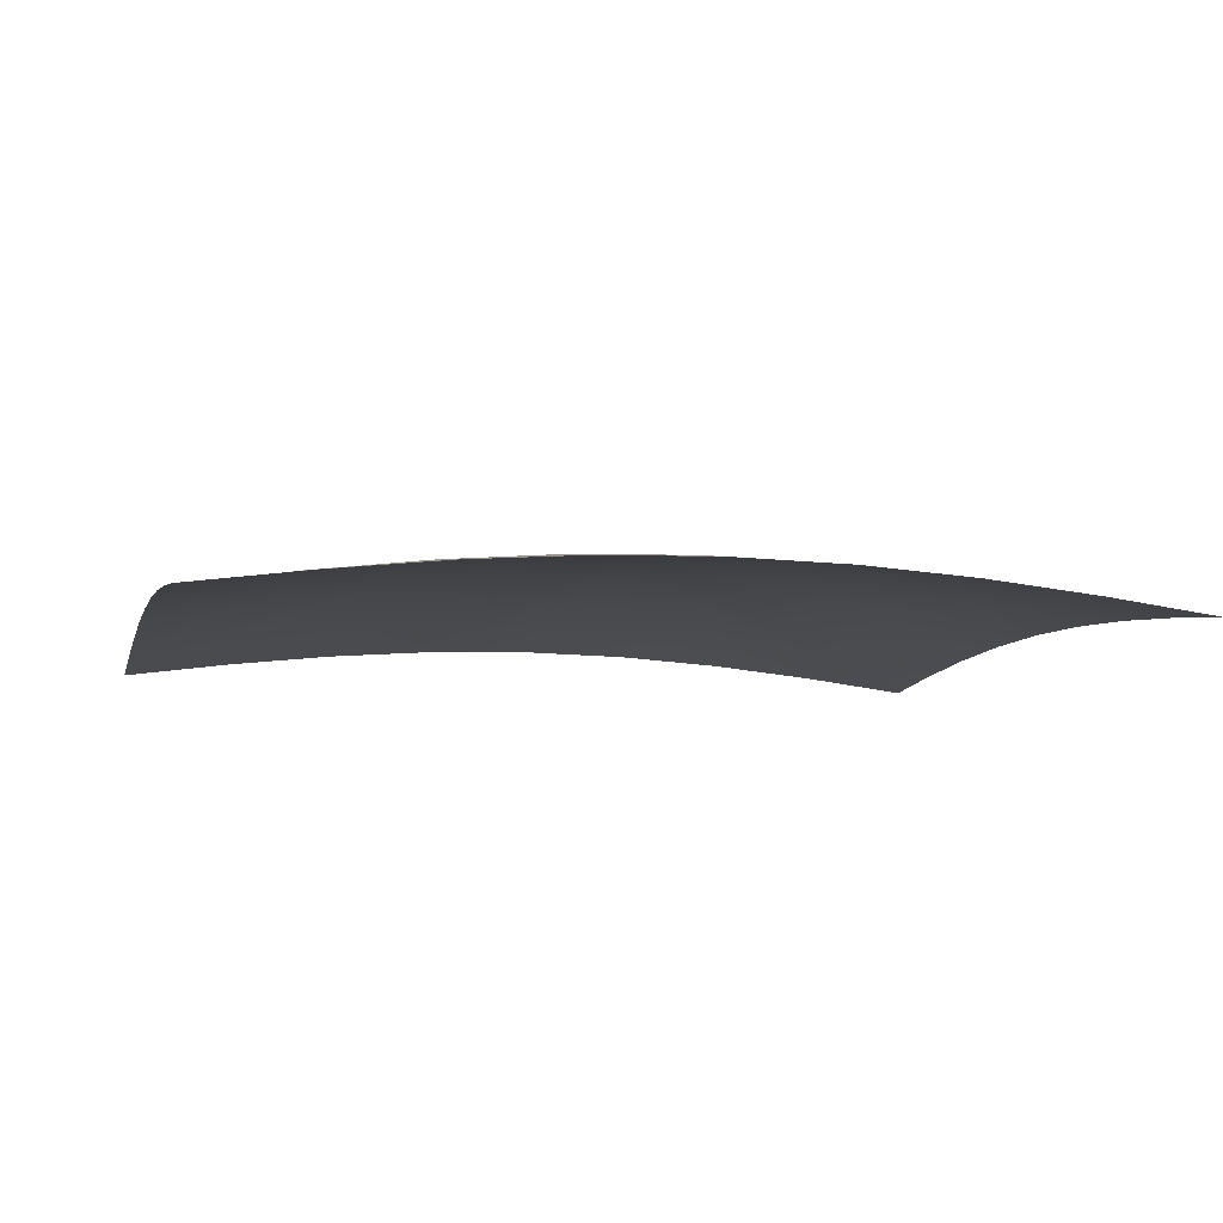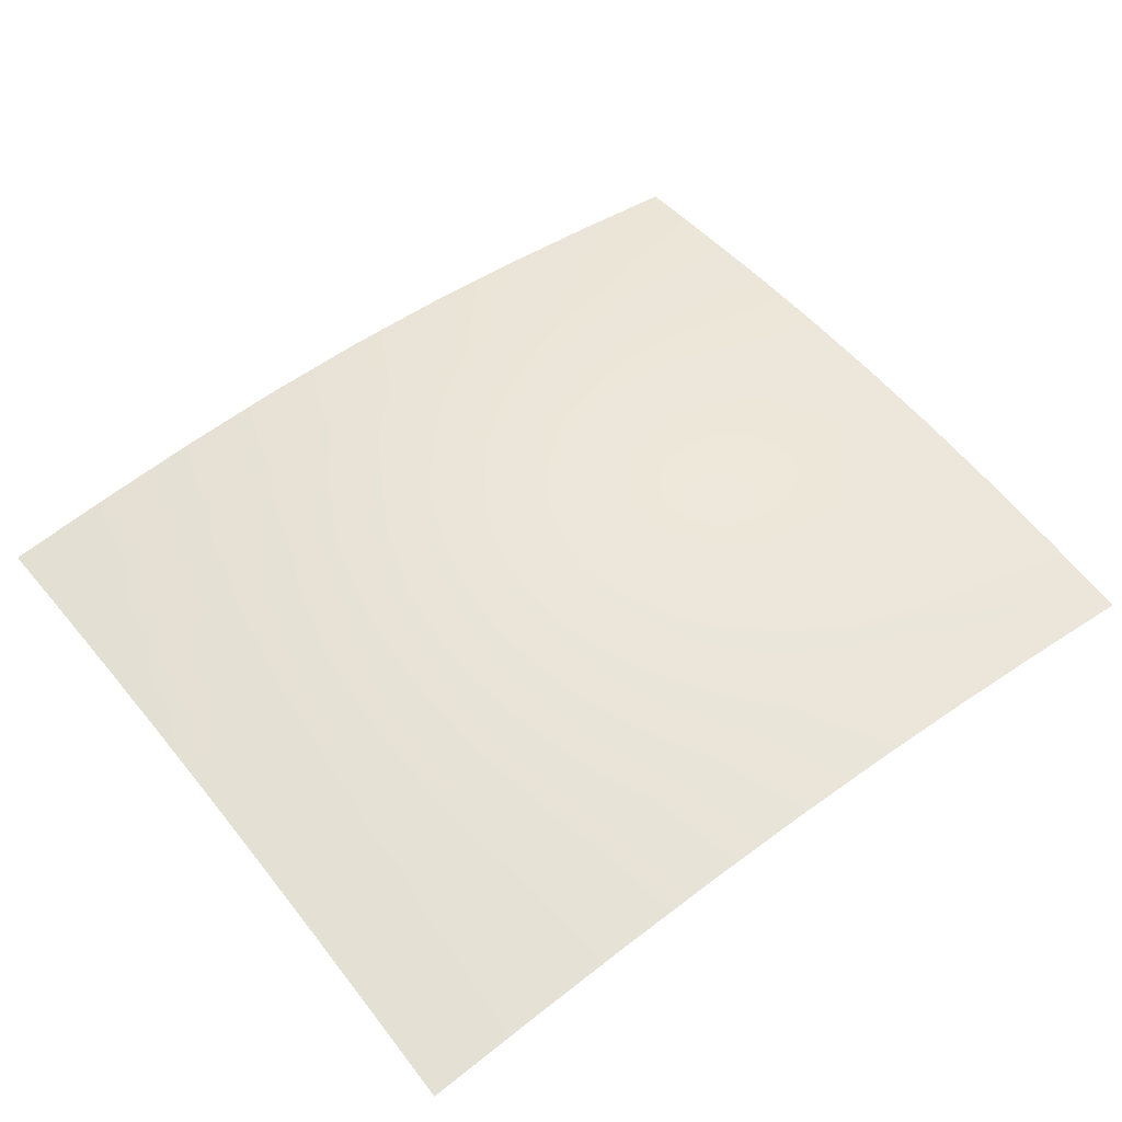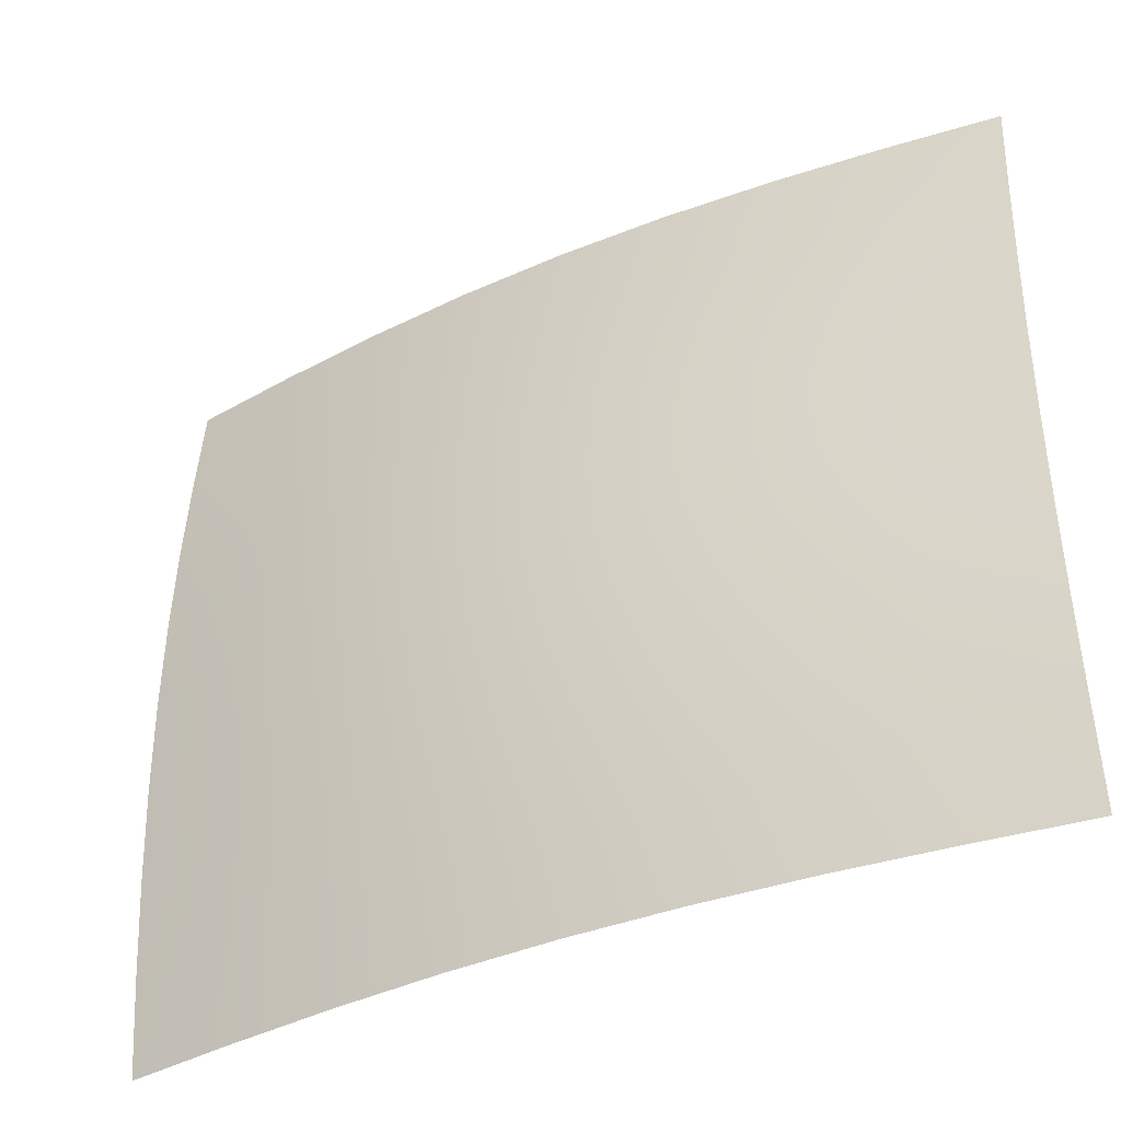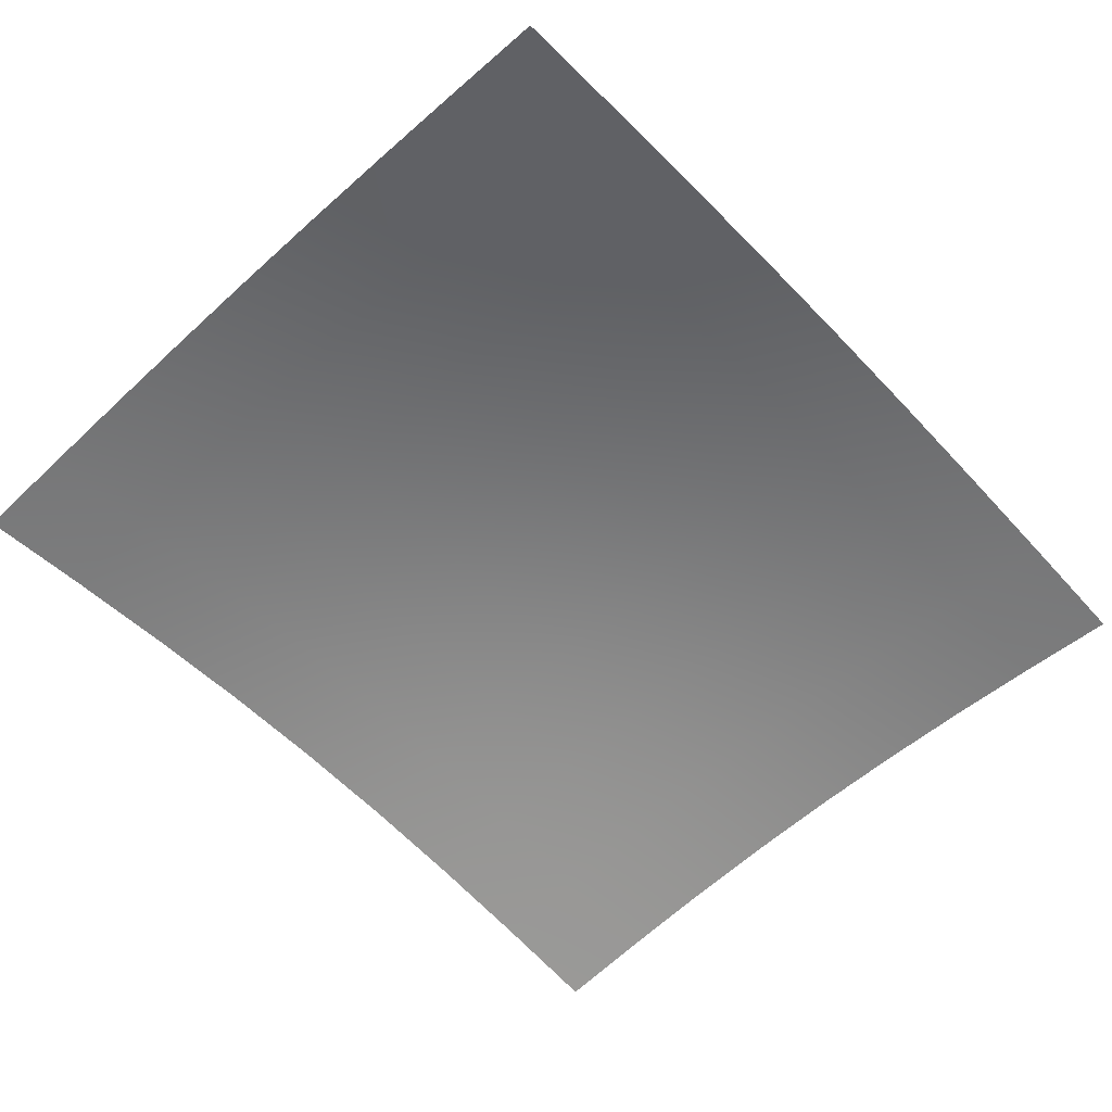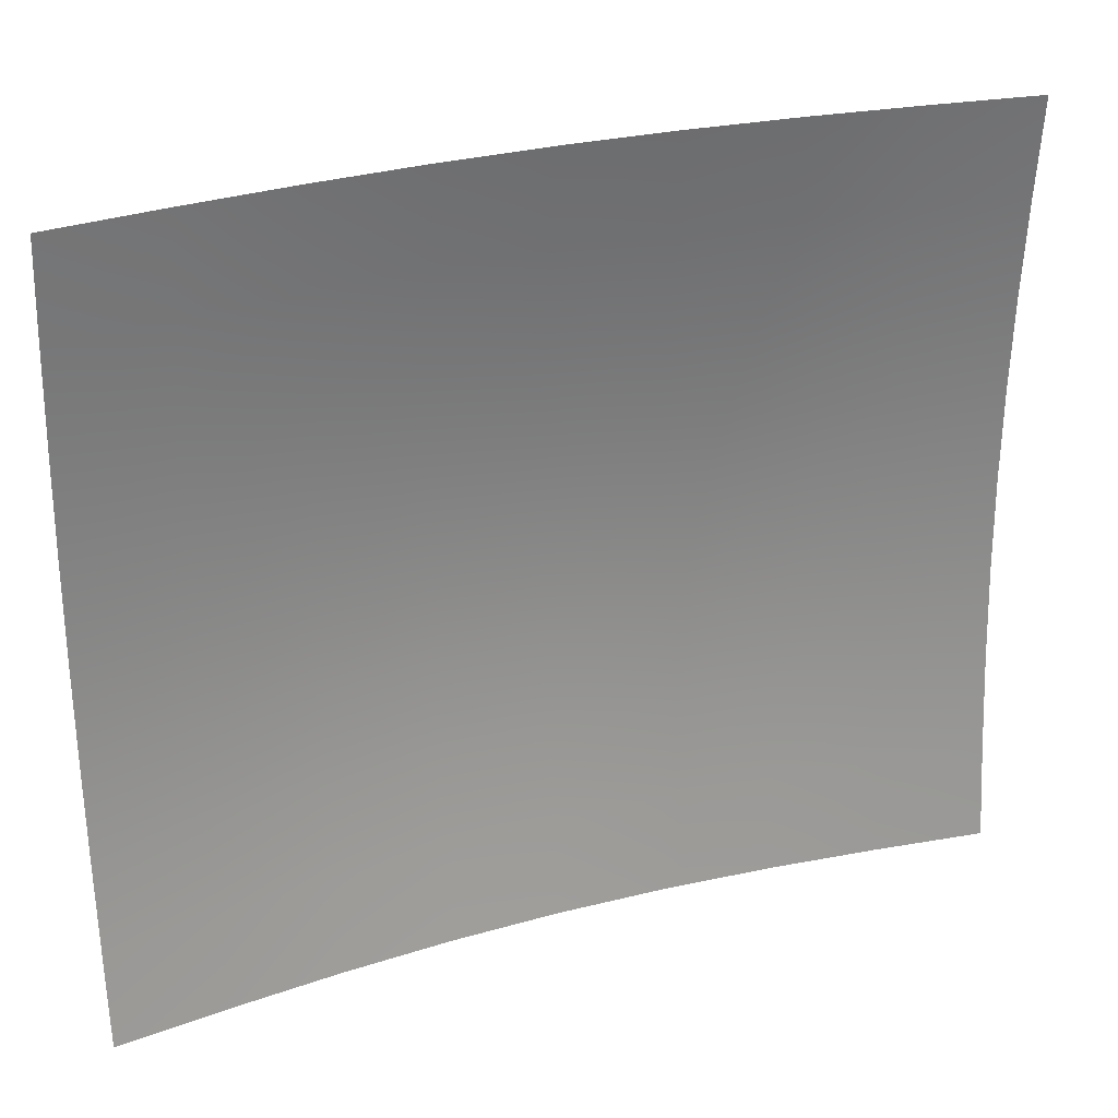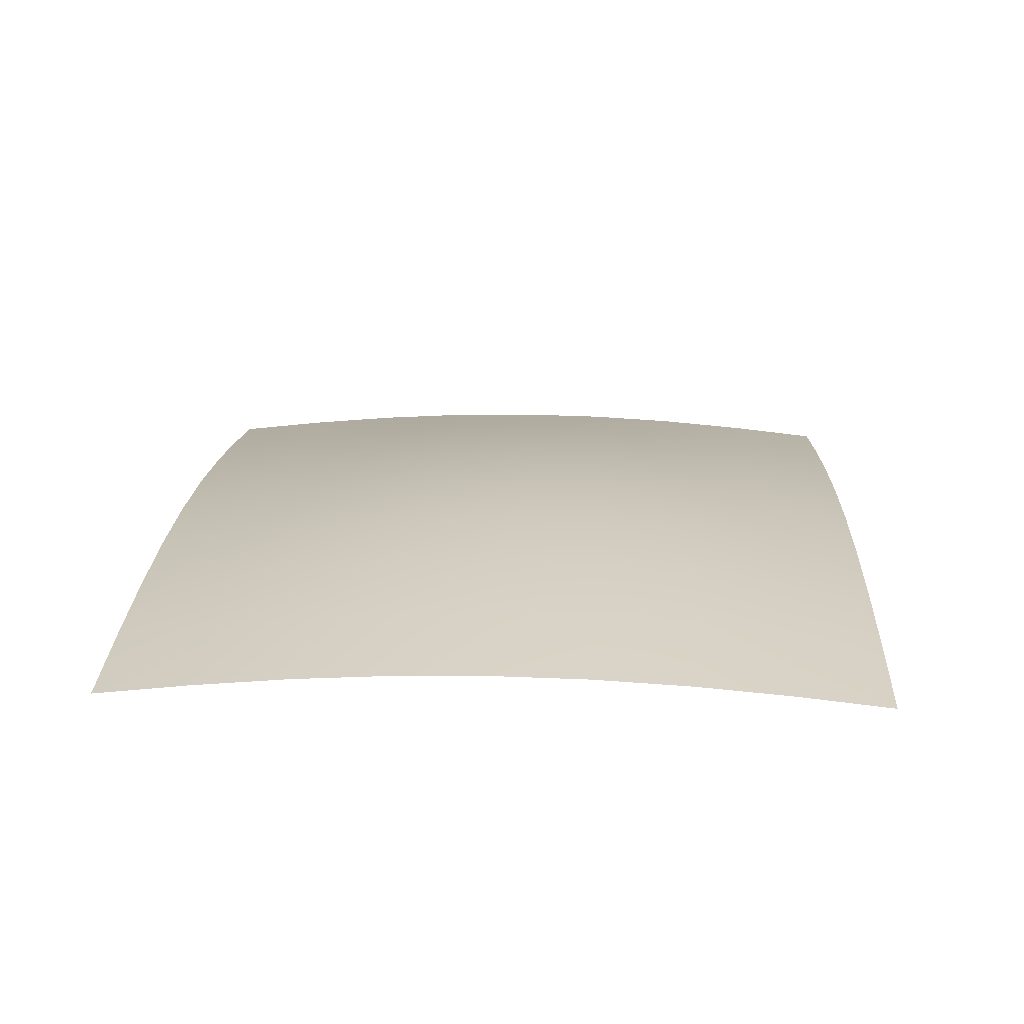
<metadata>
{"format":"obj","ext":"obj","renderer":"f3d","projection":"perspective","resolution":1024,"background":"white","views":[{"elev":-7.0,"azim":165.7,"up":"+Z"},{"elev":54.5,"azim":142.2,"up":"+Z"},{"elev":-38.5,"azim":28.5,"up":"+Y"},{"elev":-58.7,"azim":133.1,"up":"+Z"},{"elev":27.8,"azim":157.5,"up":"+Y"},{"elev":19.0,"azim":-87.4,"up":"+Z"}]}
</metadata>
<code>
o Screen
v 0.4244 1.811 0.3939
v 0.4244 1.234 0.3939
v -0.2428 1.234 0.3939
v -0.2428 1.811 0.3939
v 0.4244 1.522 0.4135
v 0.09081 1.234 0.4213
v 0.09081 1.811 0.4213
v -0.2428 1.522 0.4135
v 0.09081 1.522 0.4499
v 0.4244 1.378 0.4081
v 0.2576 1.234 0.4136
v -0.07598 1.811 0.4136
v -0.2428 1.667 0.4081
v 0.4244 1.667 0.4081
v -0.07598 1.234 0.4136
v 0.2576 1.811 0.4136
v -0.2428 1.378 0.4081
v -0.07598 1.522 0.4391
v 0.2576 1.522 0.4391
v 0.09081 1.378 0.4416
v 0.09081 1.667 0.4416
v 0.2576 1.667 0.432
v 0.2576 1.378 0.432
v -0.07598 1.378 0.432
v -0.07598 1.667 0.432
v 0.4244 1.306 0.4019
v 0.341 1.234 0.4048
v -0.1594 1.811 0.4048
v -0.2428 1.739 0.4019
v 0.4244 1.595 0.4121
v 0.007415 1.234 0.4193
v 0.1742 1.811 0.4193
v -0.2428 1.45 0.4121
v -0.1594 1.522 0.4275
v 0.1742 1.522 0.447
v 0.09081 1.306 0.4326
v 0.09081 1.595 0.4477
v 0.4244 1.45 0.4121
v 0.1742 1.234 0.4193
v 0.007415 1.811 0.4193
v -0.2428 1.595 0.4121
v 0.4244 1.739 0.4019
v -0.1594 1.234 0.4048
v 0.341 1.811 0.4048
v -0.2428 1.306 0.4019
v 0.007415 1.522 0.447
v 0.341 1.522 0.4275
v 0.09081 1.45 0.4477
v 0.09081 1.739 0.4326
v 0.1742 1.667 0.4391
v 0.341 1.667 0.4212
v 0.2576 1.595 0.4372
v 0.2576 1.739 0.4238
v 0.1742 1.378 0.4391
v 0.341 1.378 0.4212
v 0.2576 1.306 0.4238
v 0.2576 1.45 0.4372
v -0.1594 1.378 0.4212
v 0.007415 1.378 0.4391
v -0.07598 1.306 0.4238
v -0.07598 1.45 0.4372
v -0.1594 1.667 0.4212
v 0.007415 1.667 0.4391
v -0.07598 1.595 0.4372
v -0.07598 1.739 0.4238
v 0.007415 1.739 0.4303
v 0.007415 1.595 0.4449
v -0.1594 1.595 0.4259
v 0.007415 1.45 0.4449
v 0.007415 1.306 0.4303
v -0.1594 1.306 0.414
v 0.341 1.45 0.4259
v 0.341 1.306 0.414
v 0.1742 1.306 0.4303
v 0.341 1.739 0.414
v 0.341 1.595 0.4259
v 0.1742 1.595 0.4449
v 0.1742 1.739 0.4303
v 0.1742 1.45 0.4449
v -0.1594 1.45 0.4259
v -0.1594 1.739 0.414
f 81 28 4 29
f 80 34 8 33
f 79 35 9 48
f 78 32 7 49
f 77 50 21 37
f 76 51 22 52
f 75 44 16 53
f 74 54 20 36
f 73 55 23 56
f 72 47 19 57
f 71 58 17 45
f 70 59 24 60
f 69 46 18 61
f 68 62 13 41
f 67 63 25 64
f 66 40 12 65
f 63 66 65 25
f 21 49 66 63
f 49 7 40 66
f 46 67 64 18
f 9 37 67 46
f 37 21 63 67
f 34 68 41 8
f 18 64 68 34
f 64 25 62 68
f 59 69 61 24
f 20 48 69 59
f 48 9 46 69
f 31 70 60 15
f 6 36 70 31
f 36 20 59 70
f 43 71 45 3
f 15 60 71 43
f 60 24 58 71
f 55 72 57 23
f 10 38 72 55
f 38 5 47 72
f 27 73 56 11
f 2 26 73 27
f 26 10 55 73
f 39 74 36 6
f 11 56 74 39
f 56 23 54 74
f 51 75 53 22
f 14 42 75 51
f 42 1 44 75
f 47 76 52 19
f 5 30 76 47
f 30 14 51 76
f 35 77 37 9
f 19 52 77 35
f 52 22 50 77
f 50 78 49 21
f 22 53 78 50
f 53 16 32 78
f 54 79 48 20
f 23 57 79 54
f 57 19 35 79
f 58 80 33 17
f 24 61 80 58
f 61 18 34 80
f 62 81 29 13
f 25 65 81 62
f 65 12 28 81

</code>
